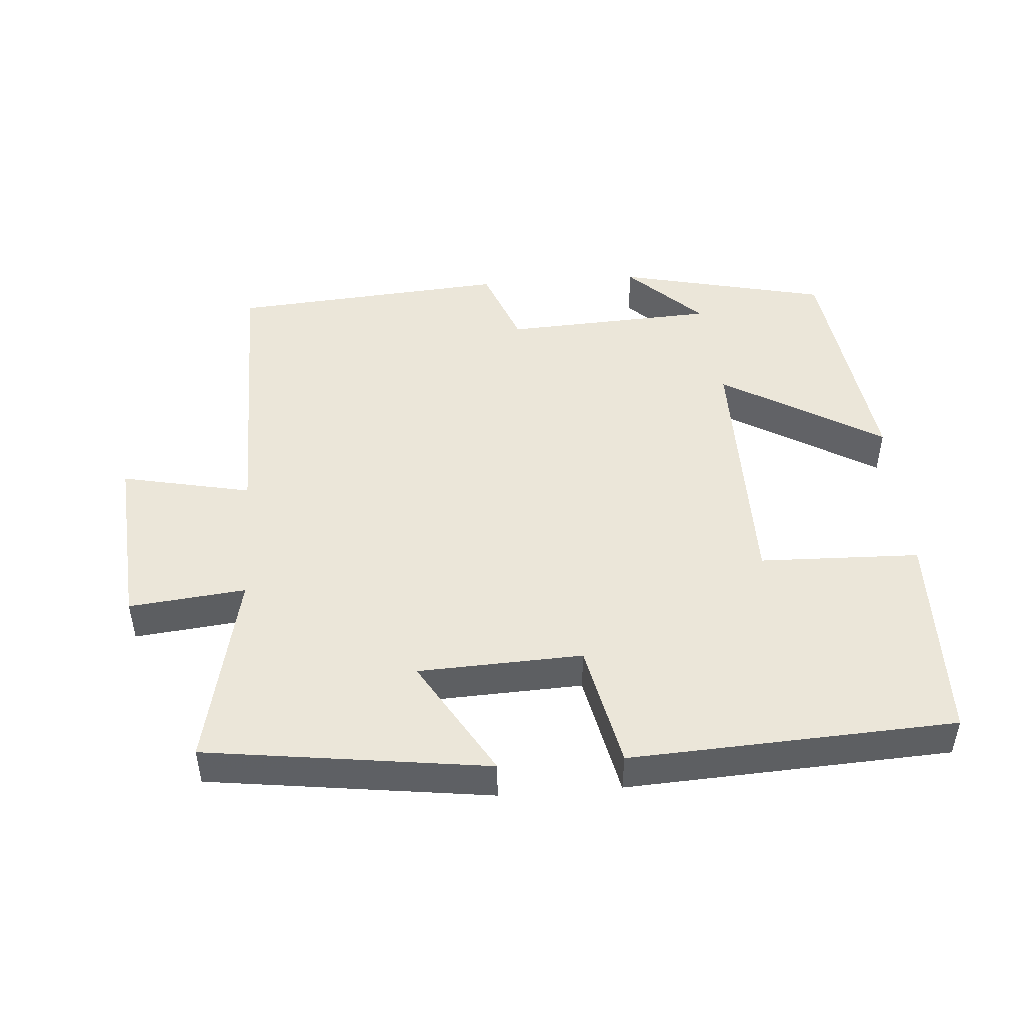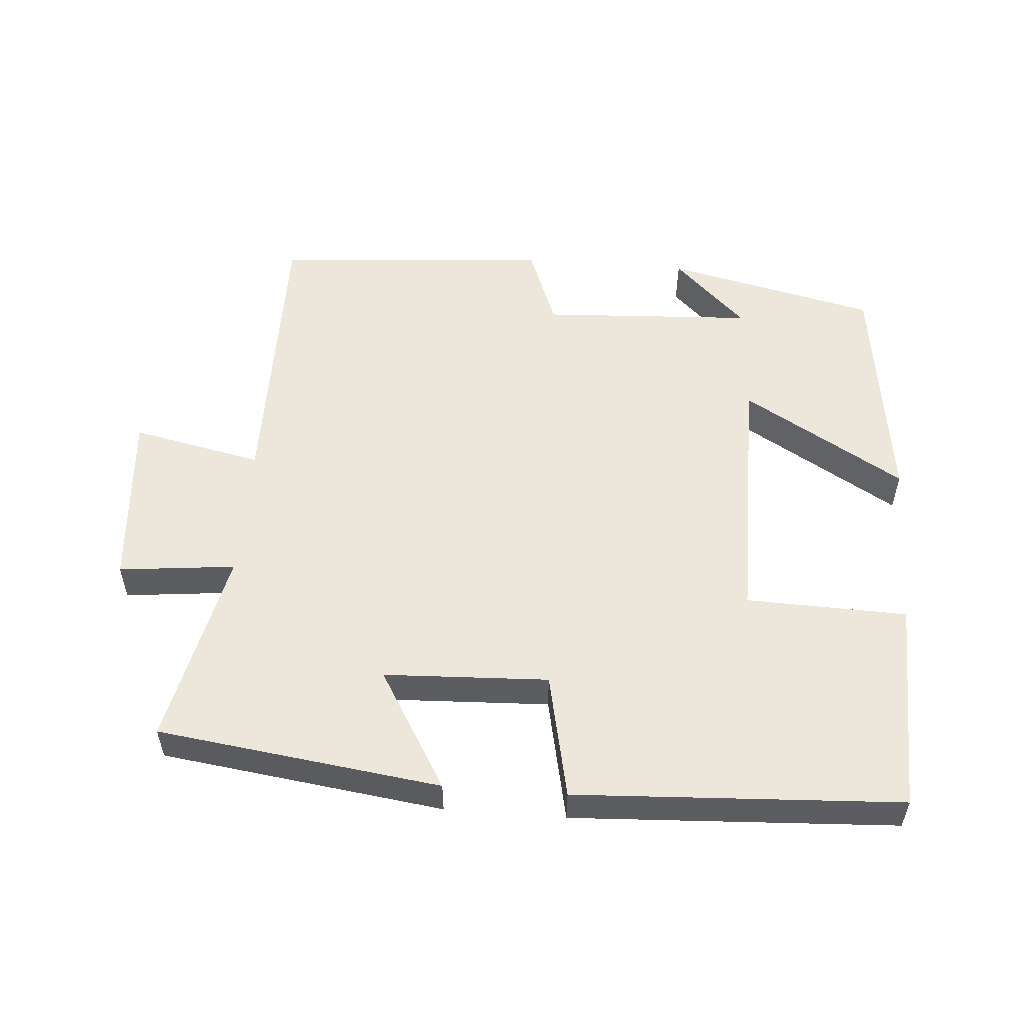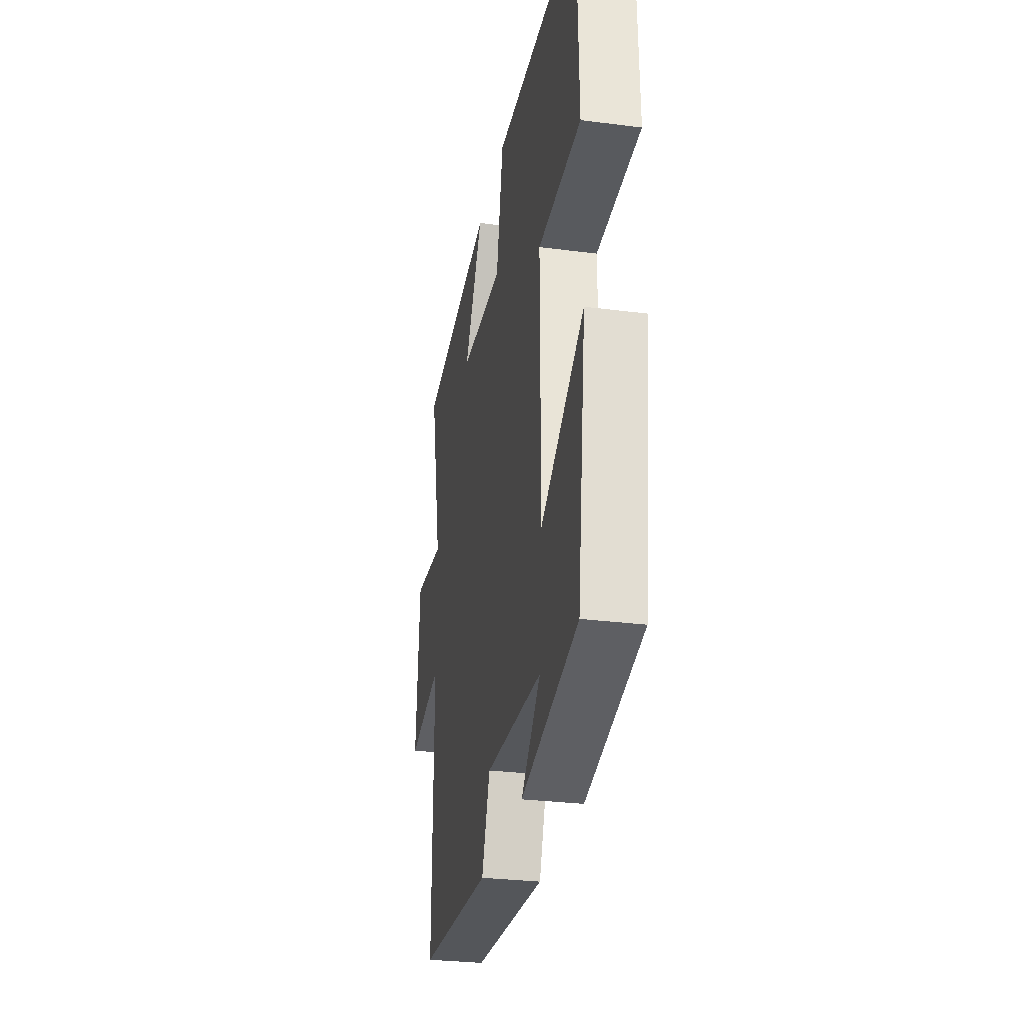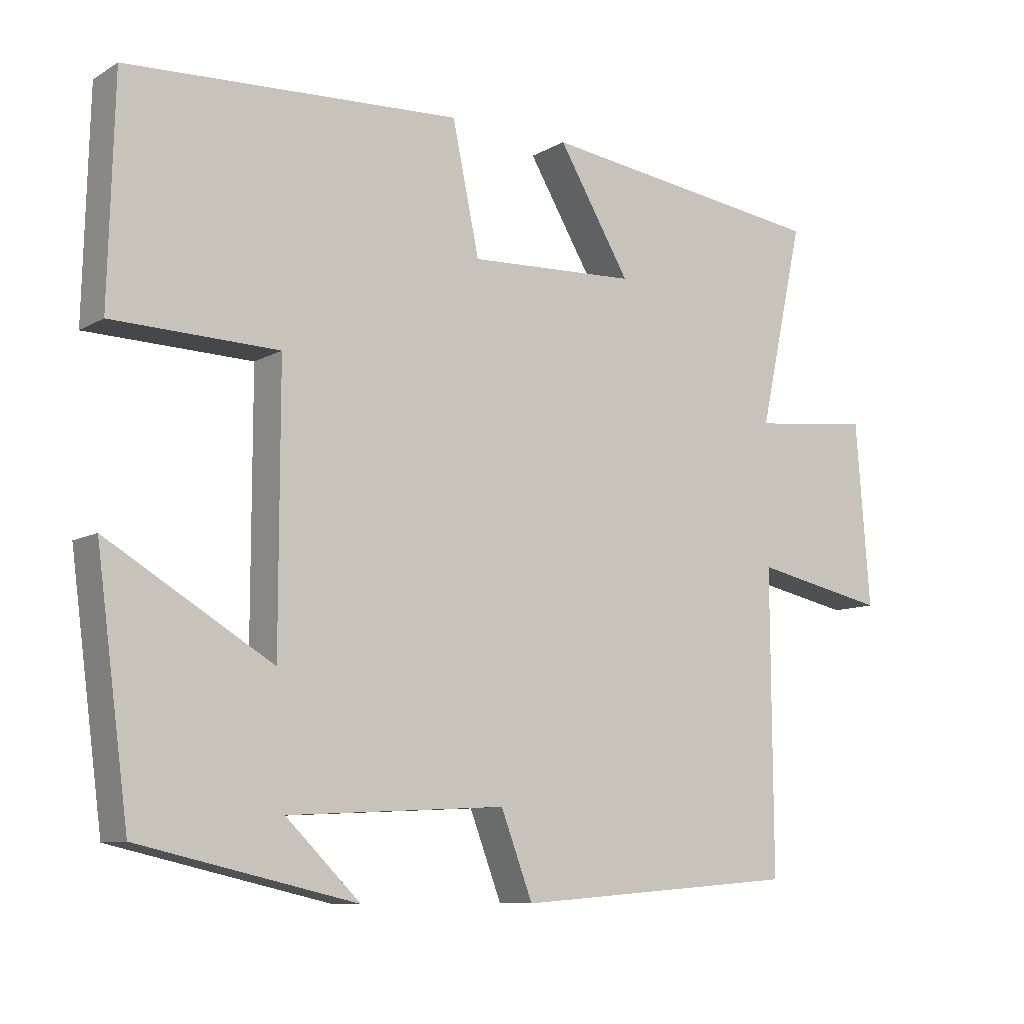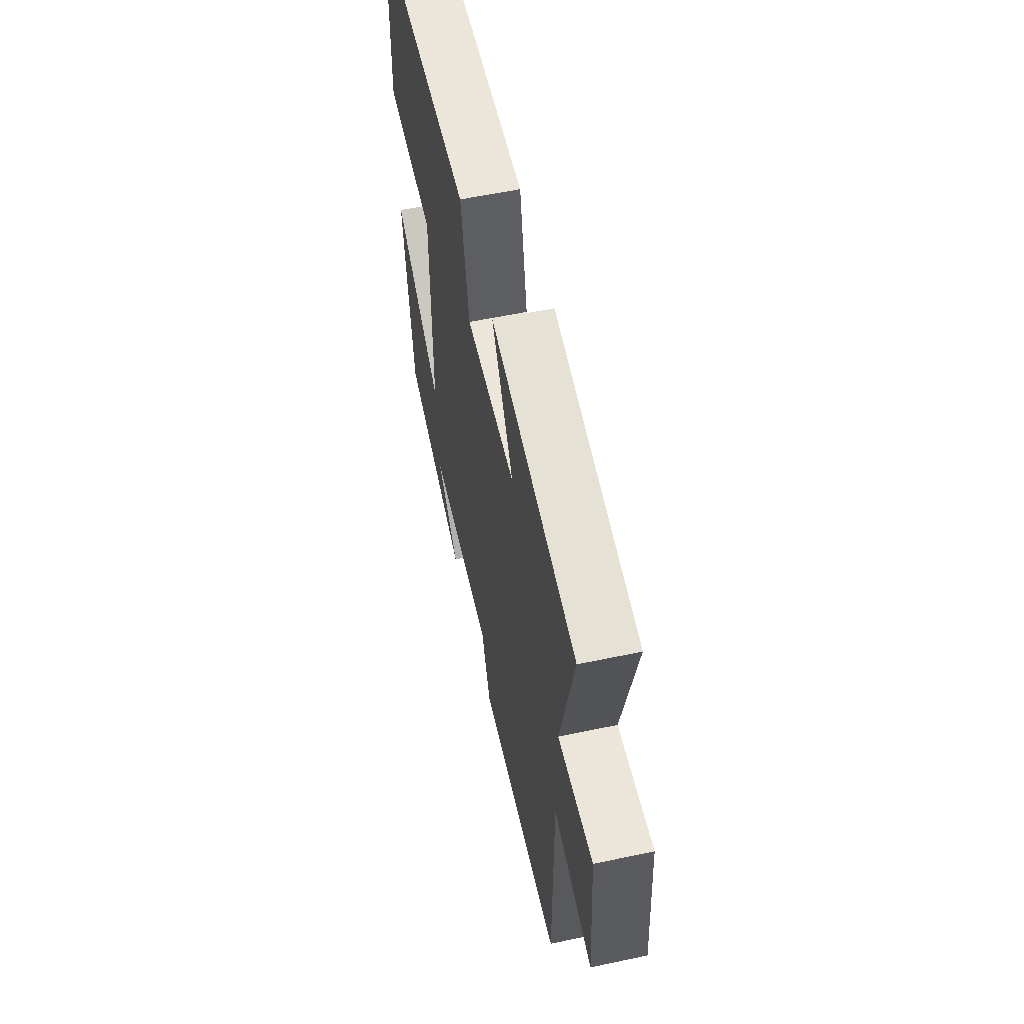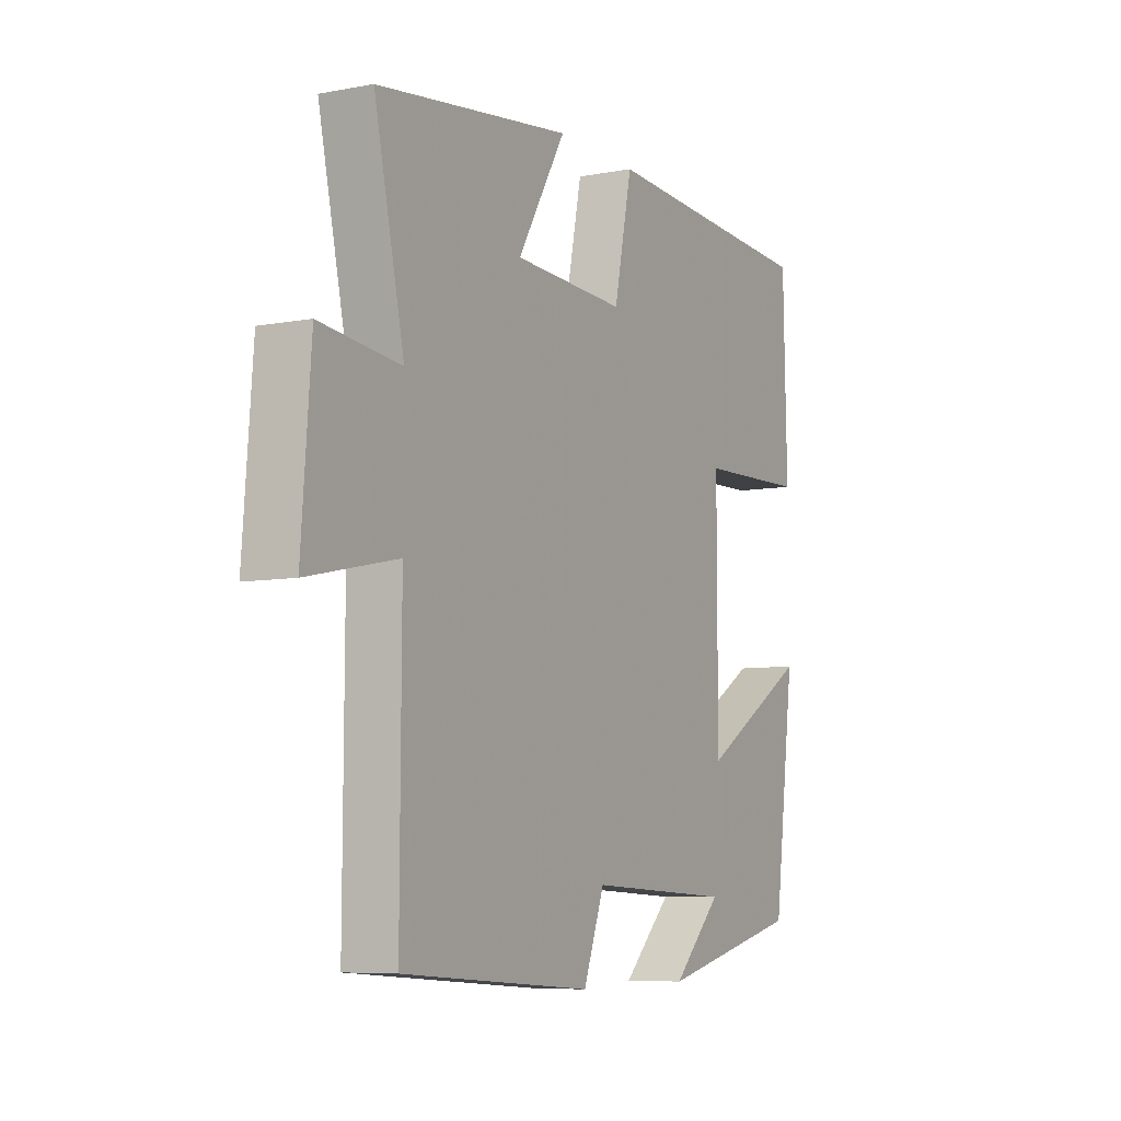
<metadata>
{"format":"obj","ext":"obj","renderer":"f3d","projection":"perspective","resolution":1024,"background":"white","views":[{"elev":47.3,"azim":-4.4,"up":"+Y"},{"elev":54.1,"azim":4.4,"up":"+Y"},{"elev":-29.4,"azim":79.3,"up":"+Z"},{"elev":-9.3,"azim":145.4,"up":"+Z"},{"elev":57.8,"azim":-102.4,"up":"+Z"},{"elev":-7.1,"azim":-61.4,"up":"+Z"}]}
</metadata>
<code>
v 0.454 0.07 -0.43
v 0.148 0.07 -0.5
v 0.253 0.07 -0.397
v -0.055 0.07 -0.381
v -0.1 0.07 -0.5
v -0.502 0.07 -0.469
v -0.5 0.07 -0.044
v -0.689 0.07 -0.084
v -0.669 0.07 0.176
v -0.5 0.07 0.158
v -0.563 0.07 0.445
v -0.153 0.07 0.5
v -0.255 0.07 0.328
v -0.017 0.07 0.318
v 0.021 0.07 0.5
v 0.492 0.07 0.476
v 0.5 0.07 0.166
v 0.267 0.07 0.159
v 0.267 0.07 -0.223
v 0.5 0.07 -0.084
v 0.454 0 -0.43
v 0.148 0 -0.5
v 0.253 0 -0.397
v -0.055 0 -0.381
v -0.1 0 -0.5
v -0.502 0 -0.469
v -0.5 0 -0.044
v -0.689 0 -0.084
v -0.669 0 0.176
v -0.5 0 0.158
v -0.563 0 0.445
v -0.153 0 0.5
v -0.255 0 0.328
v -0.017 0 0.318
v 0.021 0 0.5
v 0.492 0 0.476
v 0.5 0 0.166
v 0.267 0 0.159
v 0.267 0 -0.223
v 0.5 0 -0.084
f 19 20 1
f 15 16 17 18
f 14 15 18 19
f 13 14 19
f 10 11 12 13
f 10 13 19 1
f 7 8 9 10
f 4 5 6 7
f 3 4 7 10
f 1 2 3
f 1 3 10
f 21 40 39
f 38 37 36 35
f 39 38 35 34
f 39 34 33
f 33 32 31 30
f 21 39 33 30
f 30 29 28 27
f 27 26 25 24
f 30 27 24 23
f 23 22 21
f 30 23 21
f 1 21 22 2
f 2 22 23 3
f 3 23 24 4
f 4 24 25 5
f 5 25 26 6
f 6 26 27 7
f 7 27 28 8
f 8 28 29 9
f 9 29 30 10
f 10 30 31 11
f 11 31 32 12
f 12 32 33 13
f 13 33 34 14
f 14 34 35 15
f 15 35 36 16
f 16 36 37 17
f 17 37 38 18
f 18 38 39 19
f 19 39 40 20
f 20 40 21 1

</code>
